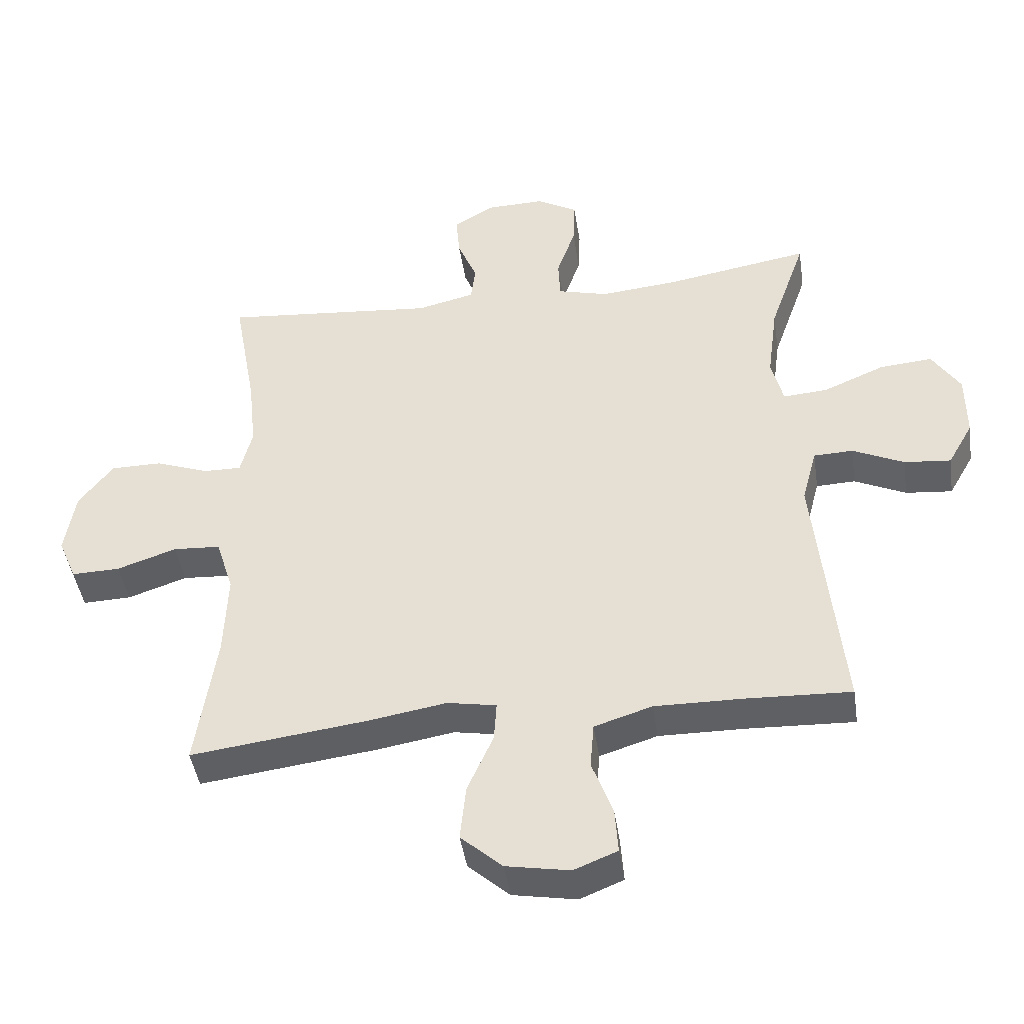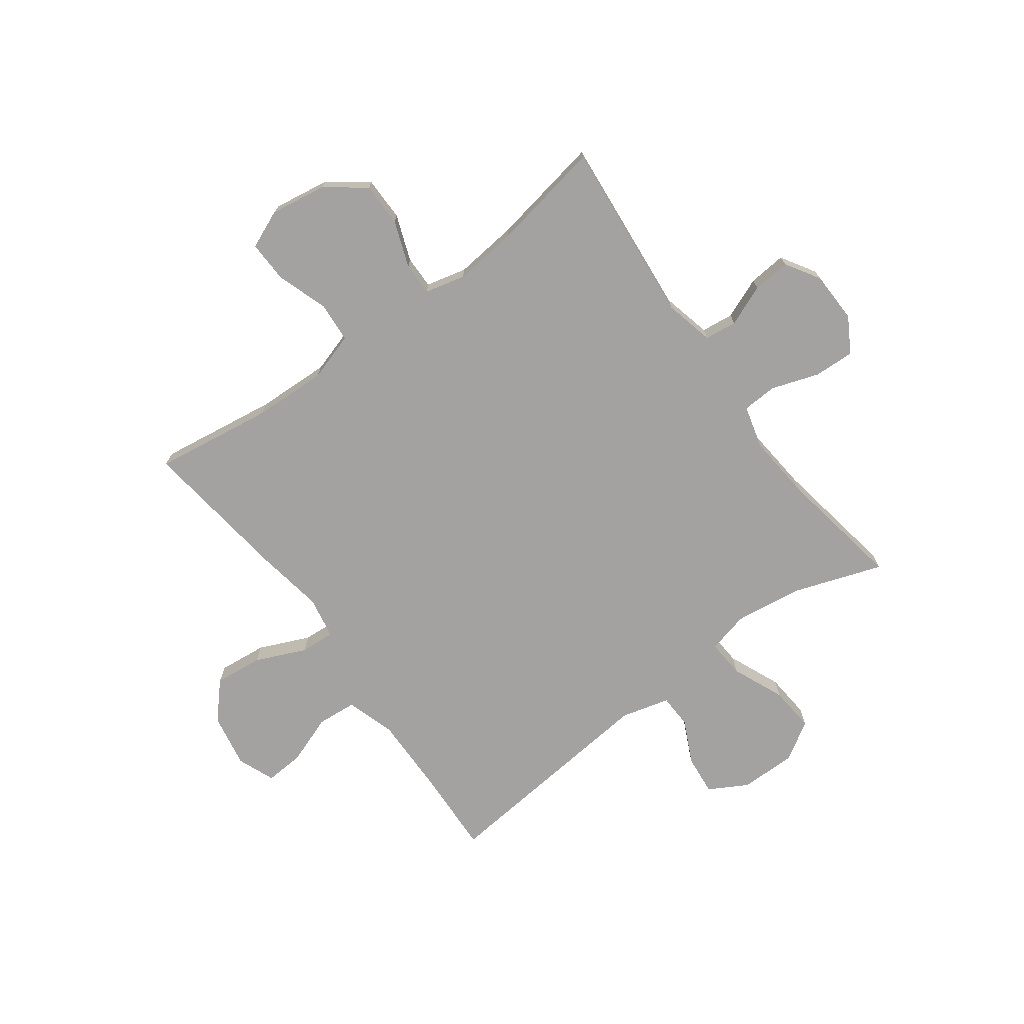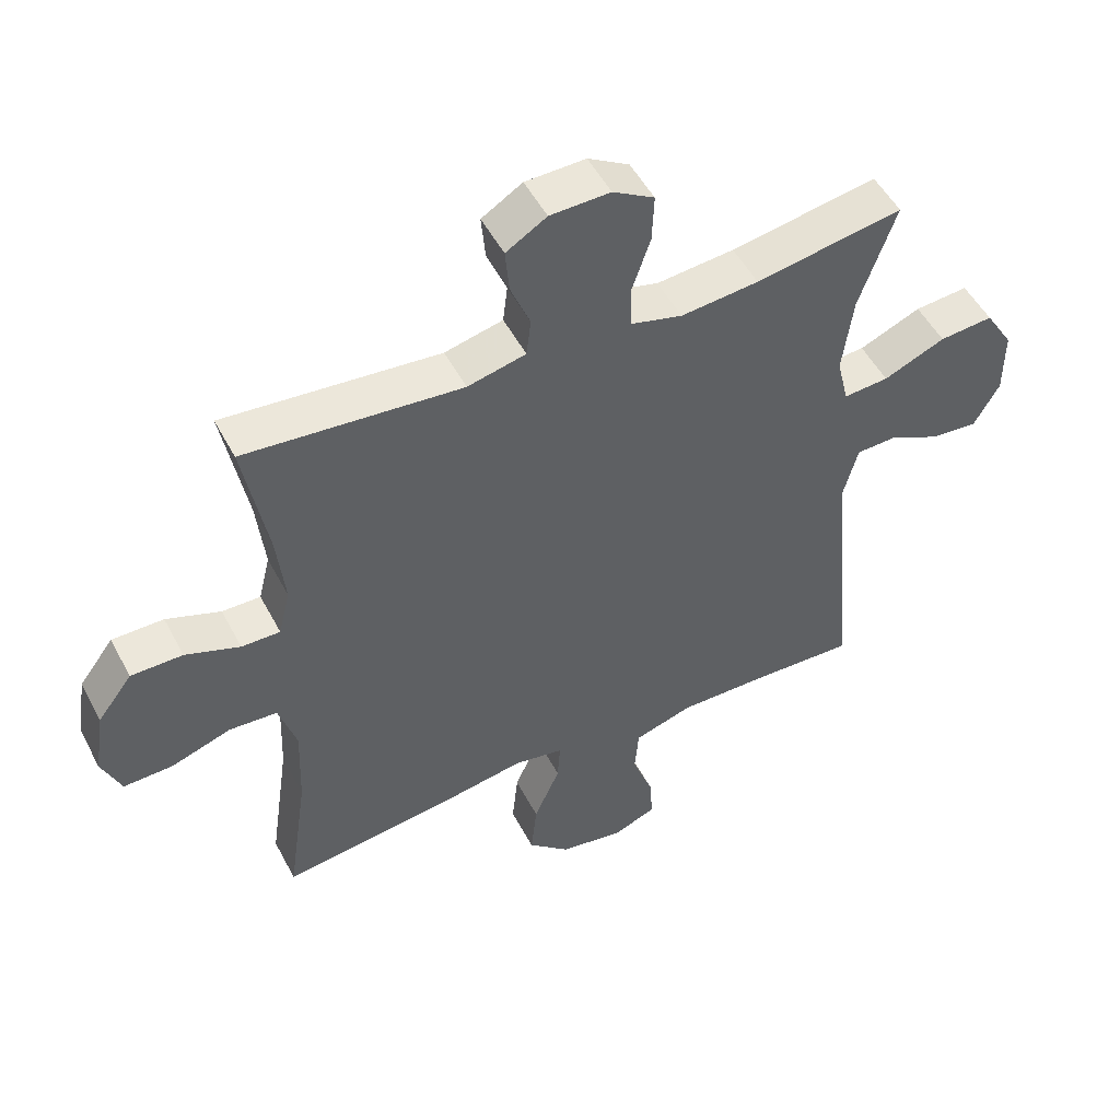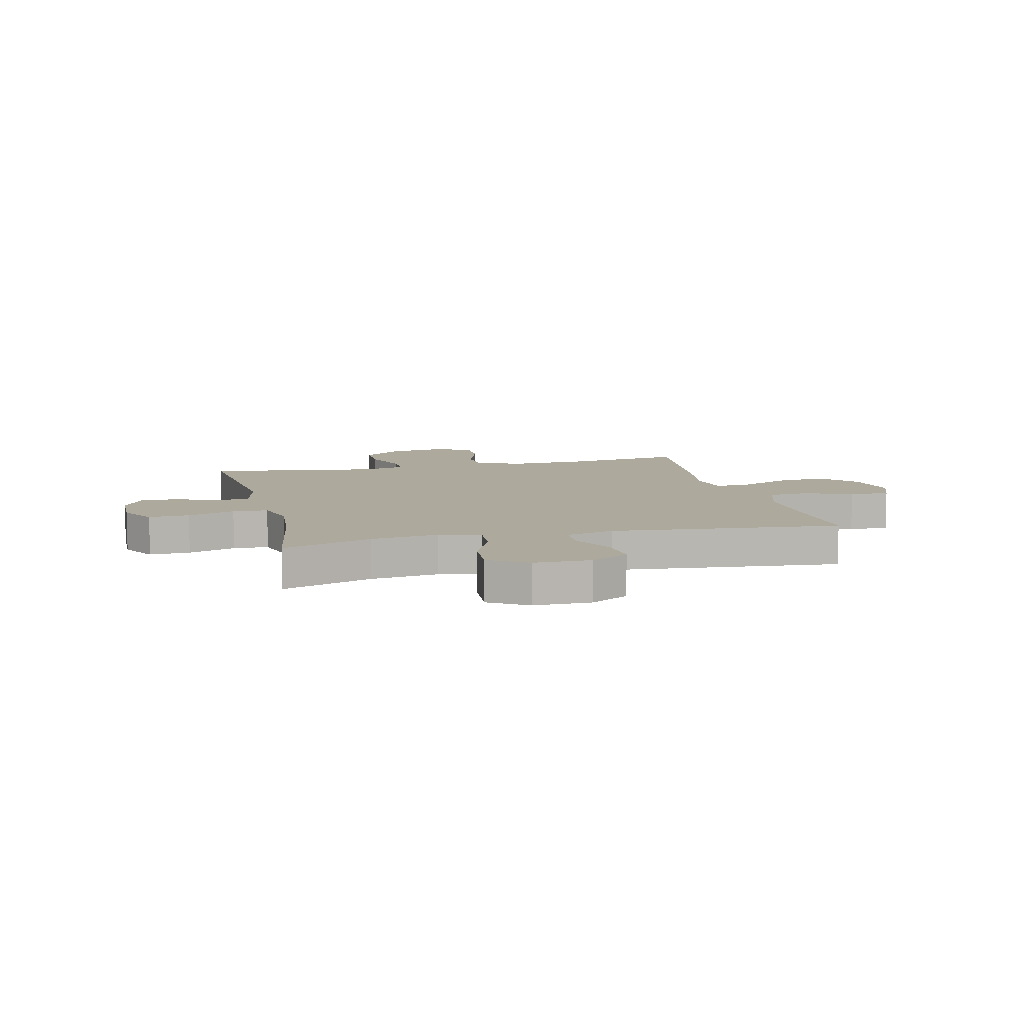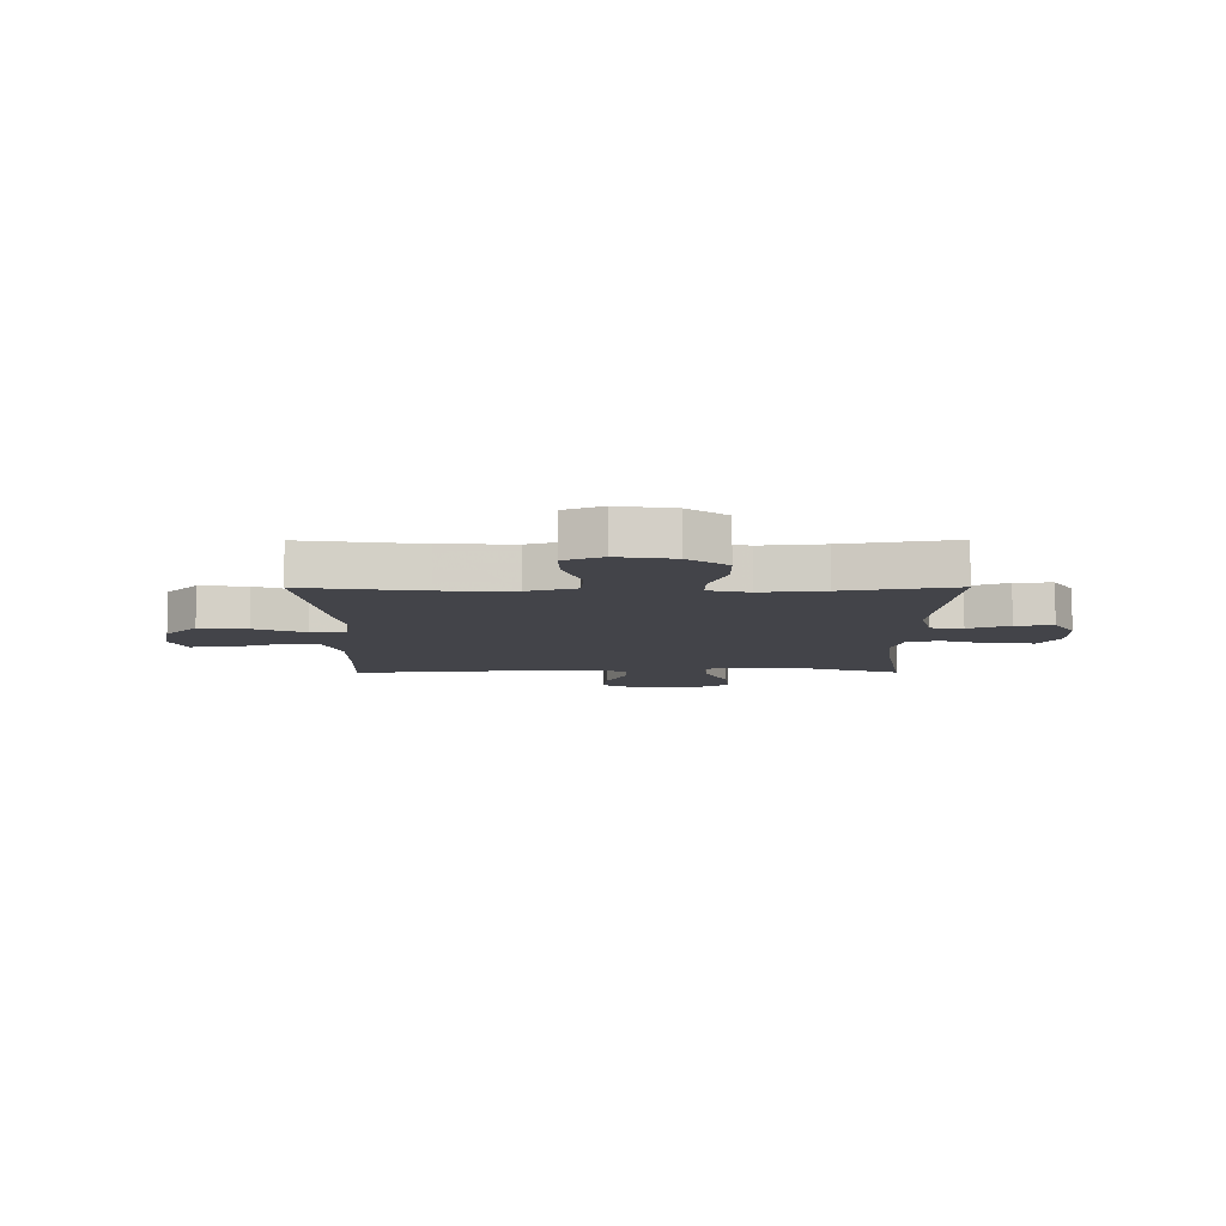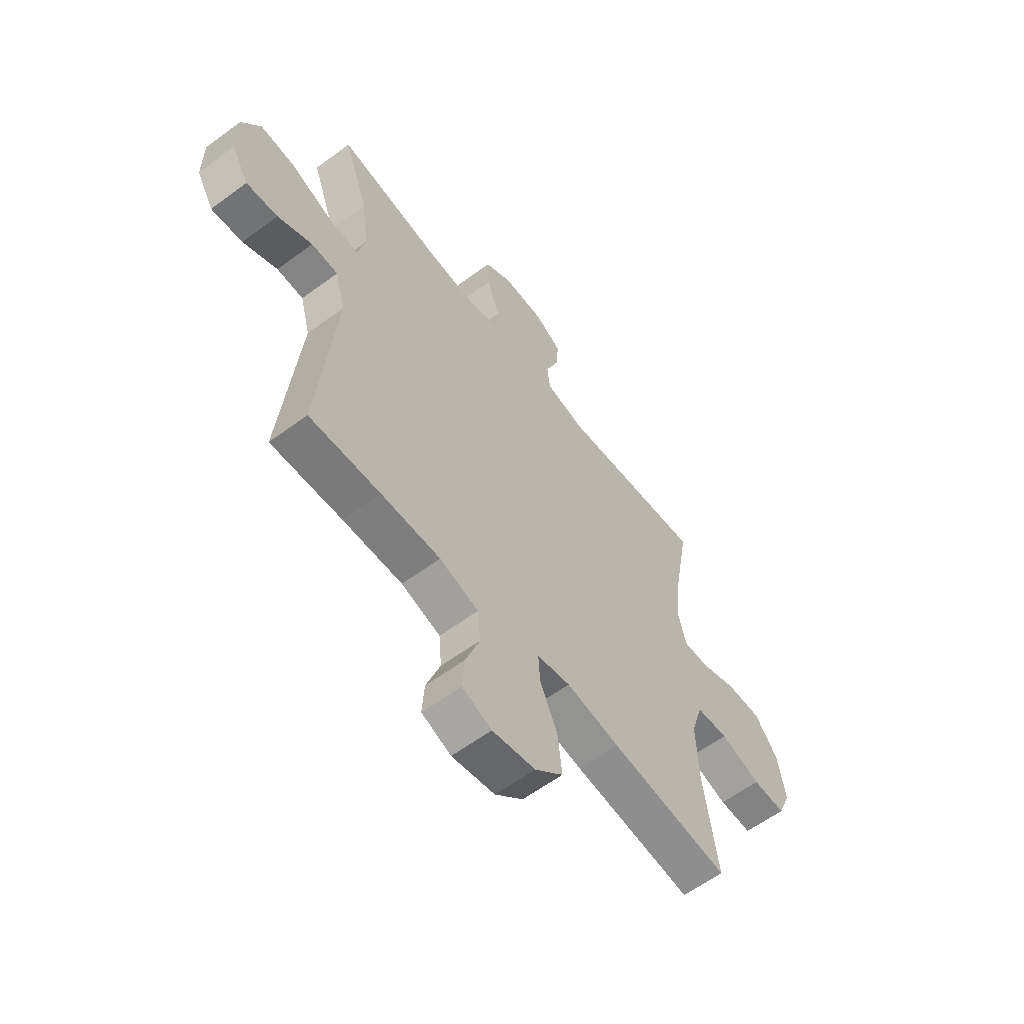
<metadata>
{"format":"obj","ext":"obj","renderer":"f3d","projection":"perspective","resolution":1024,"background":"white","views":[{"elev":-44.4,"azim":8.5,"up":"+Z"},{"elev":-72.7,"azim":-53.6,"up":"+Y"},{"elev":51.0,"azim":-27.1,"up":"+Z"},{"elev":8.8,"azim":76.3,"up":"+Y"},{"elev":-8.5,"azim":-89.7,"up":"+Y"},{"elev":-60.0,"azim":127.2,"up":"+Z"}]}
</metadata>
<code>
v 0.5 0.07 0.5
v 0.444 0.07 0.339
v 0.428 0.07 0.218
v 0.446 0.07 0.143
v 0.515 0.07 0.148
v 0.609 0.07 0.188
v 0.691 0.07 0.195
v 0.734 0.07 0.126
v 0.734 0.07 0.024
v 0.695 0.07 -0.045
v 0.623 0.07 -0.038
v 0.544 0.07 0
v 0.483 0.07 -0.002
v 0.46 0.07 -0.089
v 0.5 0.07 -0.5
v 0.339 0.07 -0.493
v 0.203 0.07 -0.491
v 0.114 0.07 -0.519
v 0.108 0.07 -0.59
v 0.14 0.07 -0.678
v 0.145 0.07 -0.749
v 0.078 0.07 -0.776
v -0.02 0.07 -0.758
v -0.084 0.07 -0.7
v -0.075 0.07 -0.613
v -0.035 0.07 -0.522
v -0.031 0.07 -0.46
v -0.107 0.07 -0.446
v -0.228 0.07 -0.466
v -0.5 0.07 -0.5
v -0.469 0.07 -0.286
v -0.464 0.07 -0.154
v -0.491 0.07 -0.067
v -0.564 0.07 -0.062
v -0.656 0.07 -0.093
v -0.731 0.07 -0.095
v -0.76 0.07 -0.026
v -0.744 0.07 0.075
v -0.691 0.07 0.145
v -0.612 0.07 0.145
v -0.529 0.07 0.114
v -0.47 0.07 0.113
v -0.452 0.07 0.186
v -0.464 0.07 0.3
v -0.5 0.07 0.5
v -0.17 0.07 0.469
v -0.081 0.07 0.49
v -0.074 0.07 0.548
v -0.104 0.07 0.622
v -0.11 0.07 0.69
v -0.048 0.07 0.728
v 0.044 0.07 0.73
v 0.107 0.07 0.693
v 0.104 0.07 0.62
v 0.075 0.07 0.535
v 0.078 0.07 0.472
v 0.156 0.07 0.451
v 0.275 0.07 0.462
v 0.5 0 0.5
v 0.444 0 0.339
v 0.428 0 0.218
v 0.446 0 0.143
v 0.515 0 0.148
v 0.609 0 0.188
v 0.691 0 0.195
v 0.734 0 0.126
v 0.734 0 0.024
v 0.695 0 -0.045
v 0.623 0 -0.038
v 0.544 0 0
v 0.483 0 -0.002
v 0.46 0 -0.089
v 0.5 0 -0.5
v 0.339 0 -0.493
v 0.203 0 -0.491
v 0.114 0 -0.519
v 0.108 0 -0.59
v 0.14 0 -0.678
v 0.145 0 -0.749
v 0.078 0 -0.776
v -0.02 0 -0.758
v -0.084 0 -0.7
v -0.075 0 -0.613
v -0.035 0 -0.522
v -0.031 0 -0.46
v -0.107 0 -0.446
v -0.228 0 -0.466
v -0.5 0 -0.5
v -0.469 0 -0.286
v -0.464 0 -0.154
v -0.491 0 -0.067
v -0.564 0 -0.062
v -0.656 0 -0.093
v -0.731 0 -0.095
v -0.76 0 -0.026
v -0.744 0 0.075
v -0.691 0 0.145
v -0.612 0 0.145
v -0.529 0 0.114
v -0.47 0 0.113
v -0.452 0 0.186
v -0.464 0 0.3
v -0.5 0 0.5
v -0.17 0 0.469
v -0.081 0 0.49
v -0.074 0 0.548
v -0.104 0 0.622
v -0.11 0 0.69
v -0.048 0 0.728
v 0.044 0 0.73
v 0.107 0 0.693
v 0.104 0 0.62
v 0.075 0 0.535
v 0.078 0 0.472
v 0.156 0 0.451
v 0.275 0 0.462
f 52 53 54 55
f 52 55 56
f 51 52 56
f 48 49 50 51
f 47 48 51 56
f 46 47 56 57
f 44 45 46
f 43 44 46 57
f 38 39 40 41
f 38 41 42
f 37 38 42
f 34 35 36 37
f 33 34 37 42
f 32 33 42 43
f 28 29 30 31
f 27 28 31 32
f 23 24 25 26
f 23 26 27
f 22 23 27
f 19 20 21 22
f 18 19 22 27
f 17 18 27 32
f 14 15 16
f 13 14 16 17
f 9 10 11 12
f 9 12 13
f 8 9 13
f 5 6 7 8
f 4 5 8 13
f 58 1 2
f 58 2 3
f 57 58 3 4
f 17 32 43 57
f 4 13 17 57
f 113 112 111 110
f 114 113 110
f 114 110 109
f 109 108 107 106
f 114 109 106 105
f 115 114 105 104
f 104 103 102
f 115 104 102 101
f 99 98 97 96
f 100 99 96
f 100 96 95
f 95 94 93 92
f 100 95 92 91
f 101 100 91 90
f 89 88 87 86
f 90 89 86 85
f 84 83 82 81
f 85 84 81
f 85 81 80
f 80 79 78 77
f 85 80 77 76
f 90 85 76 75
f 74 73 72
f 75 74 72 71
f 70 69 68 67
f 71 70 67
f 71 67 66
f 66 65 64 63
f 71 66 63 62
f 60 59 116
f 61 60 116
f 62 61 116 115
f 115 101 90 75
f 115 75 71 62
f 1 59 60 2
f 2 60 61 3
f 3 61 62 4
f 4 62 63 5
f 5 63 64 6
f 6 64 65 7
f 7 65 66 8
f 8 66 67 9
f 9 67 68 10
f 10 68 69 11
f 11 69 70 12
f 12 70 71 13
f 13 71 72 14
f 14 72 73 15
f 15 73 74 16
f 16 74 75 17
f 17 75 76 18
f 18 76 77 19
f 19 77 78 20
f 20 78 79 21
f 21 79 80 22
f 22 80 81 23
f 23 81 82 24
f 24 82 83 25
f 25 83 84 26
f 26 84 85 27
f 27 85 86 28
f 28 86 87 29
f 29 87 88 30
f 30 88 89 31
f 31 89 90 32
f 32 90 91 33
f 33 91 92 34
f 34 92 93 35
f 35 93 94 36
f 36 94 95 37
f 37 95 96 38
f 38 96 97 39
f 39 97 98 40
f 40 98 99 41
f 41 99 100 42
f 42 100 101 43
f 43 101 102 44
f 44 102 103 45
f 45 103 104 46
f 46 104 105 47
f 47 105 106 48
f 48 106 107 49
f 49 107 108 50
f 50 108 109 51
f 51 109 110 52
f 52 110 111 53
f 53 111 112 54
f 54 112 113 55
f 55 113 114 56
f 56 114 115 57
f 57 115 116 58
f 58 116 59 1

</code>
